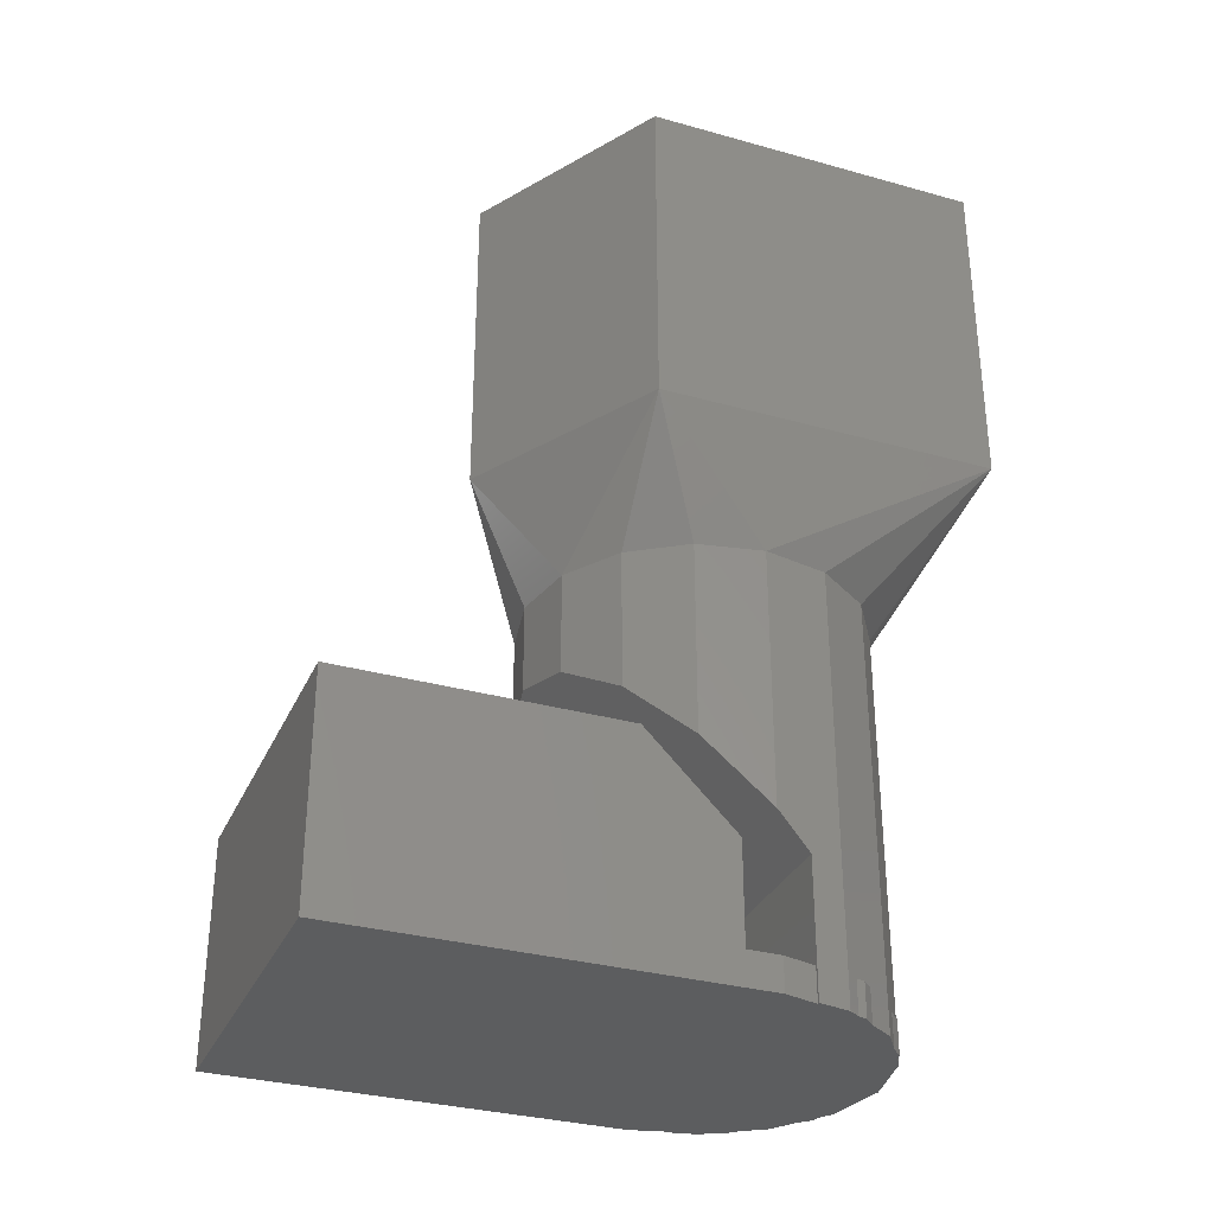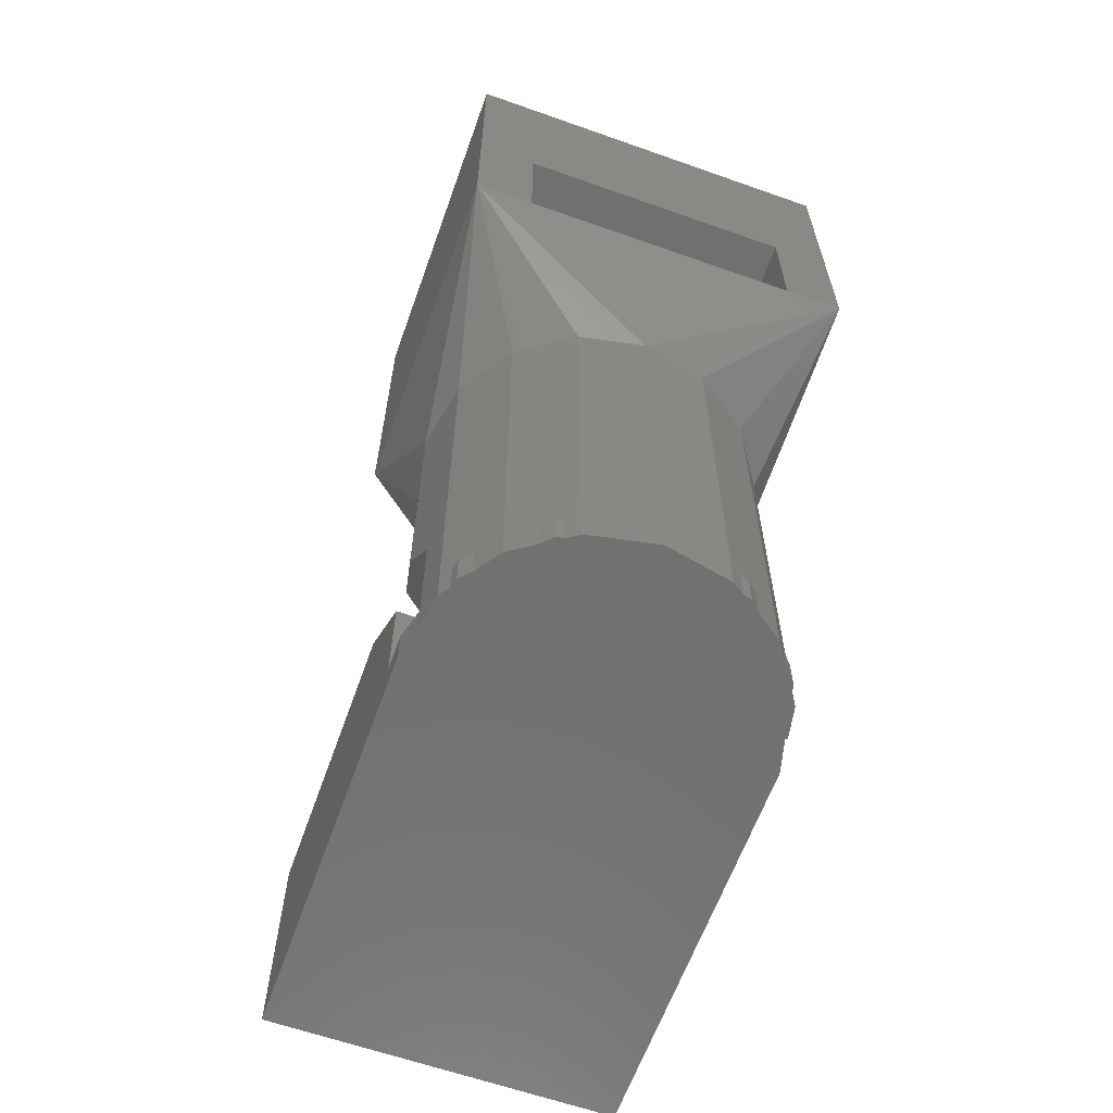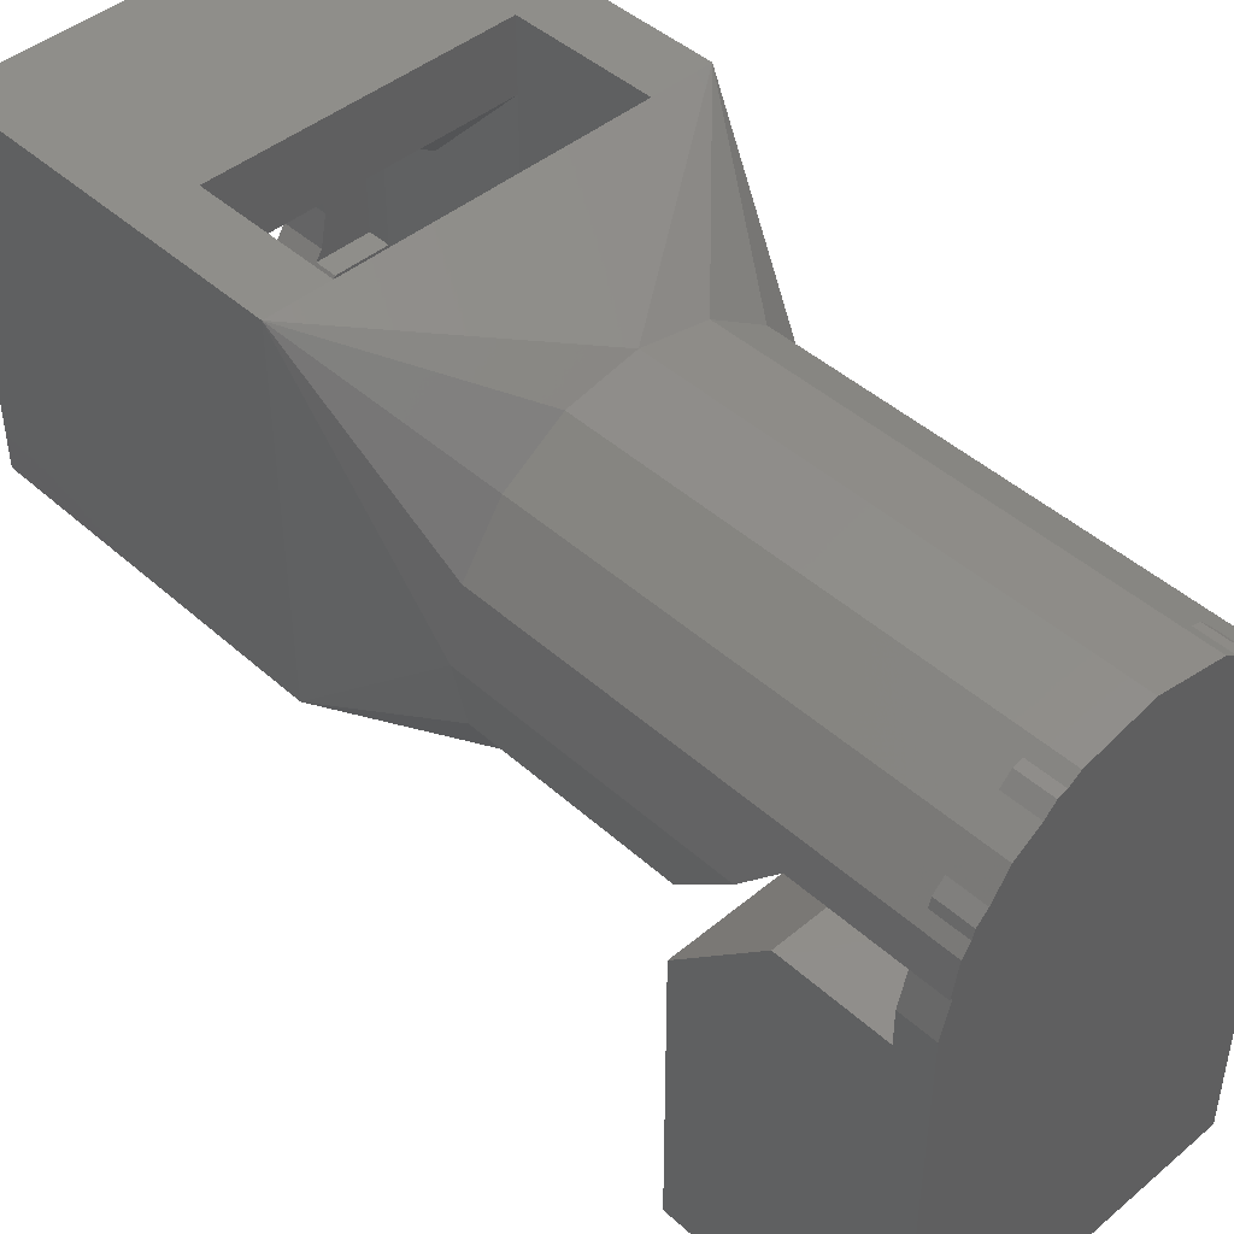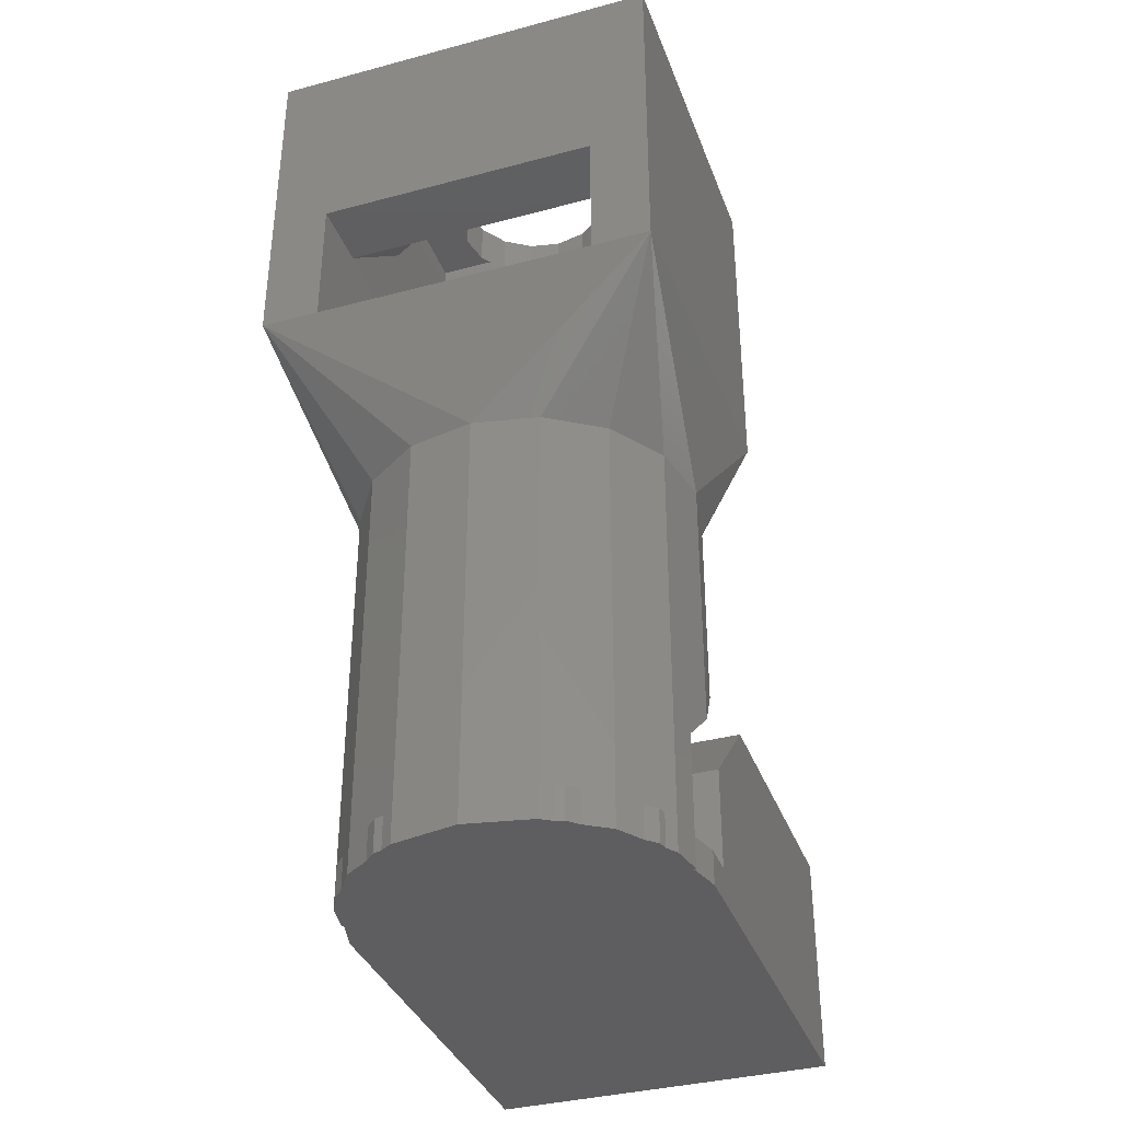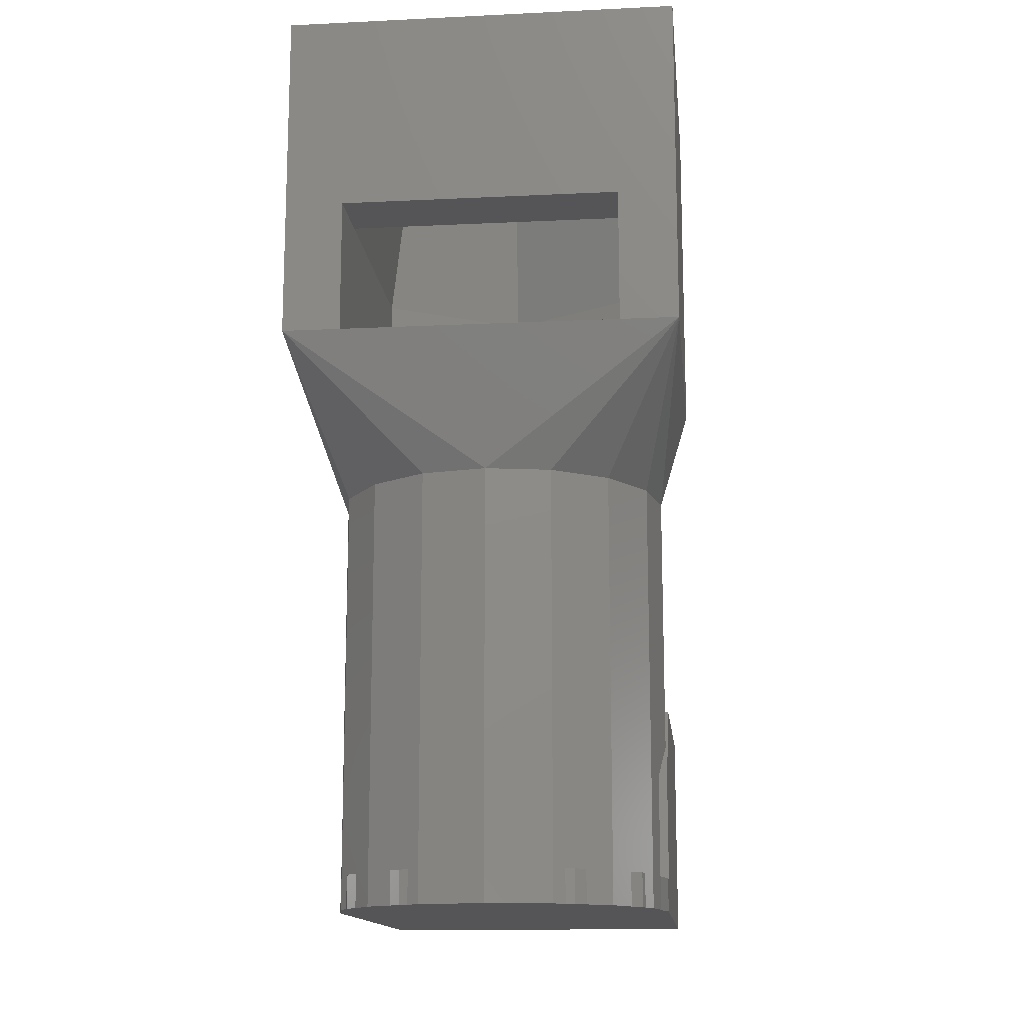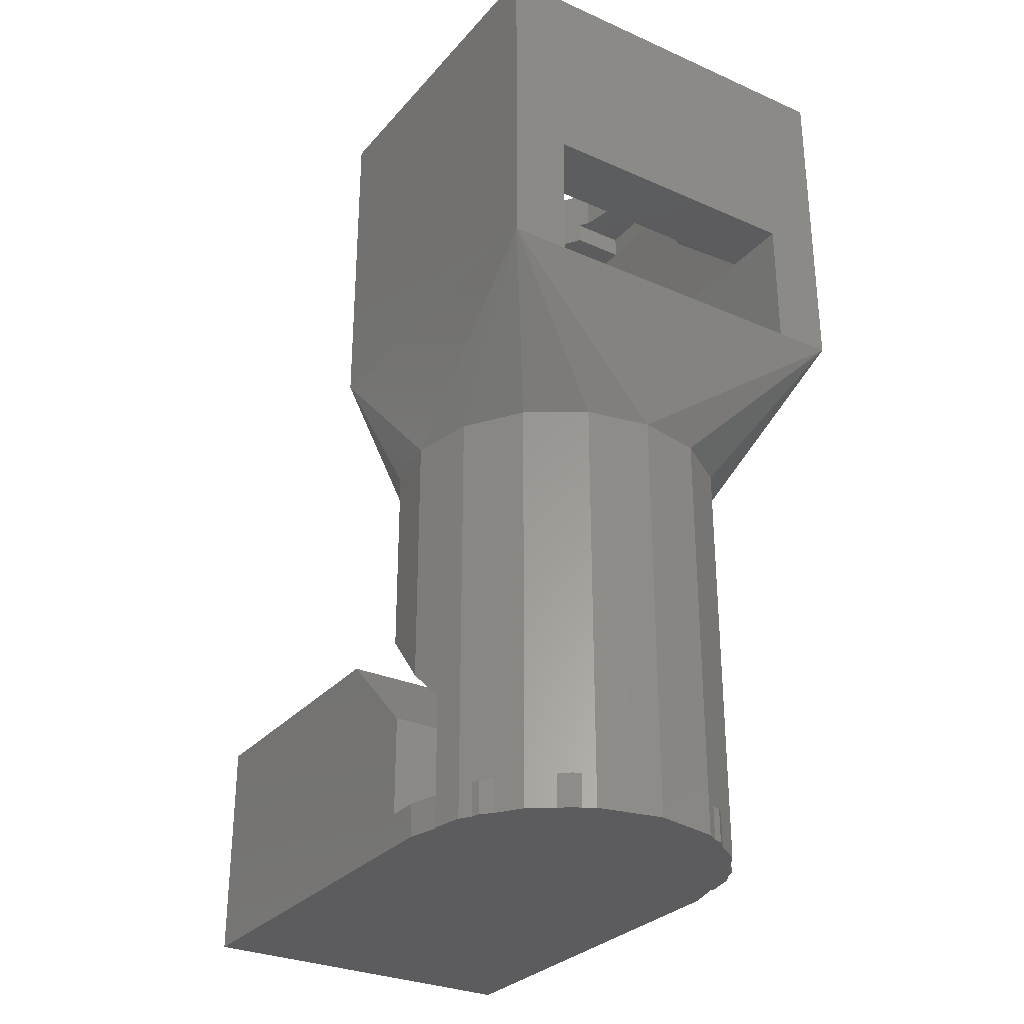
<metadata>
{"format":"stl","ext":"stl","renderer":"f3d","projection":"perspective","resolution":1024,"background":"white","views":[{"elev":-32.2,"azim":68.6,"up":"+Z"},{"elev":-62.6,"azim":160.3,"up":"+Z"},{"elev":44.9,"azim":136.1,"up":"+Y"},{"elev":-36.4,"azim":-160.9,"up":"+Z"},{"elev":-14.3,"azim":-174.0,"up":"+Z"},{"elev":-29.7,"azim":147.2,"up":"+Z"}]}
</metadata>
<code>
# stl→obj: 194 verts, 392 faces
v 3.8 50.75 3
v 3.8 48.75 5
v 3.8 50.75 0.75
v 3.8 51.5 0
v 3.8 51.5 0.75
v 3.8 42.5 0
v 3.8 42.5 5
v -3.599 52.25 0
v -3.511 52.95 0
v -3.343 53.2 0
v -3.651 52.25 0
v -2.135 54.56 0
v -3.056 53.64 0
v -2.687 54.19 0
v 0 55.3 0
v -1.705 54.84 0
v -1.454 55.01 0
v 1.705 54.84 0
v 1.454 55.01 0
v -3.8 51.5 0
v 3.599 52.25 0
v 2.135 54.56 0
v 3.343 53.2 0
v 3.056 53.64 0
v 3.291 53.4 0
v 1.9 54.79 0
v -1.9 54.79 0
v -3.291 53.4 0
v -3.8 42.5 0
v 2.687 54.19 0
v 3.511 52.95 0
v 3.651 52.25 0
v -3.8 50.75 0.75
v -3.8 51.5 0.75
v -3.8 48.75 5
v -3.8 50.75 3
v -3.8 42.5 5
v 1.705 54.84 0.75
v 1.9 54.79 0.75
v -3.599 52.25 0.75
v -3.291 53.4 0.75
v -3.343 53.2 0.75
v -1.9 54.79 0.75
v -2.135 54.56 0.75
v -3.056 53.64 0.75
v -1.705 54.84 0.75
v 3.056 53.64 0.75
v 3.291 53.4 0.75
v 2.135 54.56 0.75
v 3.343 53.2 0.75
v 3.599 52.25 0.75
v 3.511 52.95 9.553
v 3.651 52.25 3
v 3.8 51.5 3.75
v 3.8 51.5 9.553
v 1.454 47.99 7.261
v 2.687 48.81 9.553
v 1.454 47.99 9.553
v 2.687 48.81 6.437
v 0 47.7 7.55
v 0 47.7 9.553
v -2.687 48.81 6.437
v -3.511 50.05 9.553
v -3.511 50.05 5.204
v -2.687 48.81 9.553
v 0 55.3 9.553
v 1.454 55.01 9.553
v -3.651 52.25 3
v -3.511 52.95 9.553
v -3.8 51.5 3.75
v -3.8 51.5 9.553
v 3.511 50.05 9.553
v 3.511 50.05 5.204
v -1.454 47.99 7.261
v -1.454 47.99 9.553
v 2.687 54.19 9.553
v -2.687 54.19 9.553
v -1.454 55.01 9.553
v 4.417 48.95 20
v 4.417 56.6 12.5
v 4.417 56.6 20
v 4.417 48.95 12.5
v -4.417 48.95 12.5
v 0 46.4 20
v -4.417 48.95 20
v 0 46.4 12.5
v 1.663 52.19 20
v 1.8 51.5 20
v 1.273 52.77 20
v 0.6888 53.16 20
v 0 53.3 20
v -4.417 56.6 20
v -0.6888 53.16 20
v -1.663 52.19 20
v -1.273 52.77 20
v 1.663 50.81 20
v 1.273 50.23 20
v 0.6888 49.84 20
v 0 49.7 20
v -0.6888 49.84 20
v -1.273 50.23 20
v -1.663 50.81 20
v -1.8 51.5 20
v -4.417 56.6 12.5
v 3.118 56.6 15.5
v 3.118 56.6 12.5
v -3.118 56.6 15.5
v -3.118 56.6 12.5
v -3.118 55.1 15.5
v -3.118 49.7 12.5
v -3.118 49.7 15.5
v 1.663 52.19 12.5
v 3.118 49.7 12.5
v 1.8 51.5 12.5
v 1.273 52.77 12.5
v 0.6888 53.16 12.5
v 0 53.3 12.5
v -0.6888 53.16 12.5
v -1.663 52.19 12.5
v -1.273 52.77 12.5
v 1.663 50.81 12.5
v 1.273 50.23 12.5
v 0.6888 49.84 12.5
v 0 47.9 12.5
v 0 49.7 12.5
v -0.6888 49.84 12.5
v -1.273 50.23 12.5
v -1.663 50.81 12.5
v -1.8 51.5 12.5
v 0 47.9 15.5
v 3.118 49.7 15.5
v 3.118 55.1 15.5
v 2.884 53.16 17.3
v 0 54.83 17.3
v 2.884 49.84 17.3
v -2.884 53.16 17.3
v -2.884 49.84 17.3
v 0 48.17 17.3
v 0 48.35 18.5
v 2.728 49.92 18.5
v 1.522 50.6 18.5
v 2.728 50.6 18.5
v 1.273 50.23 18.5
v 0.6888 49.84 18.5
v 0 49.7 18.5
v -0.6888 49.84 18.5
v -2.728 49.92 18.5
v -1.273 50.23 18.5
v -1.522 50.6 18.5
v -2.728 50.6 18.5
v 1.522 52.4 18.5
v 2.728 53.08 18.5
v 2.728 52.4 18.5
v 1.273 52.77 18.5
v 0.6888 53.16 18.5
v 0 54.65 18.5
v 0 53.3 18.5
v -0.6888 53.16 18.5
v -2.728 53.08 18.5
v -1.273 52.77 18.5
v -1.522 52.4 18.5
v -2.728 52.4 18.5
v -1.663 50.81 19
v -2.728 50.6 19
v -1.8 51.5 19
v -1.522 50.6 19
v -2.728 52.4 19
v -1.663 52.19 19
v -1.522 52.4 19
v 2.728 50.6 19
v 1.8 51.5 19
v 2.728 52.4 19
v 1.663 50.81 19
v 1.522 50.6 19
v 1.663 52.19 19
v 1.522 52.4 19
v 0 49.7 5.55
v -0.6888 49.84 5.413
v 0.6888 49.84 5.413
v -1.422 50.45 4.8
v -1.273 50.23 5.023
v 1.273 50.23 5.023
v 1.422 50.45 4.8
v 1.8 51.5 4.8
v 1.663 52.19 4.8
v -1.663 52.19 4.8
v -1.8 51.5 4.8
v -0.6888 53.16 4.8
v 0 53.3 4.8
v -1.273 52.77 4.8
v 0.6888 53.16 4.8
v 1.273 52.77 4.8
v 1.663 50.81 4.8
v -1.663 50.81 4.8
f 1 2 3
f 3 4 5
f 6 2 7
f 2 6 3
f 3 6 4
f 8 9 10
f 9 8 11
f 12 13 14
f 15 16 17
f 18 15 19
f 20 4 6
f 4 20 21
f 8 21 20
f 22 21 8
f 23 24 25
f 21 24 23
f 21 22 24
f 22 18 26
f 12 22 8
f 22 12 18
f 18 12 15
f 16 12 27
f 12 8 13
f 13 10 28
f 13 8 10
f 20 6 29
f 15 12 16
f 24 22 30
f 21 31 32
f 31 21 23
f 20 33 34
f 33 35 36
f 29 33 20
f 29 35 33
f 35 29 37
f 35 7 2
f 7 35 37
f 26 38 39
f 38 26 18
f 20 40 8
f 40 20 34
f 10 41 28
f 41 10 42
f 12 43 27
f 43 12 44
f 13 41 45
f 41 13 28
f 16 43 46
f 43 16 27
f 25 47 48
f 47 25 24
f 49 26 39
f 26 49 22
f 50 25 48
f 25 50 23
f 5 21 51
f 21 5 4
f 51 3 5
f 40 3 51
f 33 40 34
f 40 33 3
f 45 41 42
f 46 43 44
f 49 39 38
f 50 48 47
f 3 36 1
f 36 3 33
f 1 35 2
f 35 1 36
f 52 53 31
f 54 52 55
f 52 54 53
f 31 53 32
f 56 57 58
f 57 56 59
f 60 58 61
f 58 60 56
f 62 63 64
f 63 62 65
f 19 66 67
f 66 19 15
f 68 9 11
f 9 68 69
f 70 69 68
f 69 70 71
f 64 71 70
f 71 64 63
f 59 72 57
f 72 59 73
f 65 74 75
f 74 65 62
f 75 60 61
f 60 75 74
f 76 47 30
f 52 47 76
f 47 52 50
f 31 50 52
f 50 31 23
f 30 47 24
f 76 49 67
f 30 49 76
f 49 30 22
f 38 67 49
f 19 38 18
f 38 19 67
f 10 9 42
f 45 14 13
f 14 45 77
f 69 45 42
f 69 42 9
f 45 69 77
f 44 78 46
f 17 46 78
f 46 17 16
f 78 44 77
f 14 44 12
f 44 14 77
f 15 78 66
f 78 15 17
f 73 55 72
f 55 73 54
f 79 80 81
f 80 79 82
f 83 84 85
f 84 83 86
f 55 52 80
f 82 86 58
f 87 79 81
f 79 87 88
f 81 89 87
f 81 90 89
f 81 91 90
f 92 91 81
f 91 92 93
f 85 94 92
f 95 92 94
f 93 92 95
f 96 79 88
f 97 79 96
f 98 79 97
f 84 98 99
f 98 84 79
f 100 84 99
f 85 100 101
f 85 101 102
f 94 85 103
f 103 85 102
f 100 85 84
f 83 92 104
f 92 83 85
f 78 104 66
f 81 105 92
f 80 105 81
f 105 80 106
f 107 92 105
f 104 107 108
f 107 104 92
f 66 106 80
f 106 66 108
f 108 66 104
f 86 79 84
f 79 86 82
f 82 55 80
f 75 83 65
f 63 83 71
f 67 66 80
f 76 67 80
f 52 76 80
f 69 104 77
f 77 104 78
f 58 86 61
f 86 83 75
f 65 83 63
f 82 72 55
f 86 75 61
f 71 83 104
f 71 104 69
f 82 57 72
f 82 58 57
f 109 108 107
f 110 109 111
f 109 110 108
f 112 113 106
f 113 112 114
f 106 115 112
f 106 116 115
f 106 117 116
f 108 117 106
f 117 108 118
f 110 119 108
f 120 108 119
f 118 108 120
f 121 113 114
f 122 113 121
f 123 113 122
f 124 123 125
f 123 124 113
f 126 124 125
f 110 126 127
f 110 127 128
f 119 110 129
f 126 110 124
f 129 110 128
f 113 130 131
f 130 113 124
f 124 111 130
f 111 124 110
f 109 105 132
f 105 109 107
f 106 132 105
f 113 132 106
f 132 113 131
f 132 133 134
f 135 131 130
f 111 136 137
f 136 111 109
f 132 134 109
f 131 133 132
f 133 131 135
f 138 130 137
f 138 135 130
f 134 136 109
f 137 130 111
f 139 140 138
f 140 141 142
f 140 143 141
f 140 144 143
f 139 144 140
f 139 145 144
f 139 146 145
f 147 146 139
f 146 147 148
f 147 149 148
f 149 147 150
f 151 152 153
f 154 152 151
f 155 152 154
f 156 155 157
f 155 156 152
f 158 156 157
f 159 158 160
f 159 161 162
f 161 159 160
f 158 159 156
f 140 135 138
f 134 156 159
f 162 136 159
f 150 136 162
f 137 150 147
f 150 137 136
f 134 159 136
f 133 152 134
f 134 152 156
f 133 153 152
f 133 142 153
f 135 142 133
f 142 135 140
f 147 138 137
f 139 138 147
f 163 164 165
f 164 163 166
f 167 165 164
f 165 167 168
f 168 167 169
f 170 171 172
f 170 173 171
f 173 170 174
f 175 172 171
f 172 175 176
f 149 164 166
f 164 149 150
f 142 174 170
f 174 142 141
f 162 169 167
f 169 162 161
f 151 172 176
f 172 151 153
f 164 162 167
f 162 164 150
f 142 172 153
f 172 142 170
f 68 40 53
f 11 40 68
f 40 11 8
f 51 53 40
f 32 51 21
f 51 32 53
f 177 60 74
f 178 74 62
f 60 177 56
f 179 56 177
f 74 178 177
f 180 62 64
f 62 181 178
f 62 180 181
f 68 180 70
f 70 180 64
f 56 179 59
f 182 59 179
f 183 59 182
f 59 183 73
f 180 68 183
f 53 183 68
f 54 183 53
f 183 54 73
f 184 112 185
f 112 184 114
f 171 87 175
f 87 171 88
f 129 186 119
f 186 129 187
f 103 168 94
f 168 103 165
f 188 117 118
f 117 188 189
f 158 91 93
f 91 158 157
f 190 118 120
f 118 190 188
f 160 93 95
f 93 160 158
f 123 177 125
f 177 123 179
f 144 99 98
f 99 144 145
f 122 179 123
f 179 122 182
f 143 98 97
f 98 143 144
f 191 115 116
f 115 191 192
f 155 89 90
f 89 155 154
f 185 115 192
f 115 185 112
f 176 154 151
f 154 176 89
f 87 176 175
f 176 87 89
f 189 116 117
f 116 189 191
f 157 90 91
f 90 157 155
f 119 190 120
f 190 119 186
f 95 169 160
f 94 169 95
f 169 94 168
f 160 169 161
f 183 184 185
f 184 183 193
f 192 183 185
f 191 183 192
f 189 183 191
f 188 183 189
f 190 183 188
f 190 180 183
f 186 180 190
f 187 180 186
f 180 187 194
f 182 193 183
f 193 182 121
f 121 182 122
f 141 143 174
f 174 96 173
f 97 174 143
f 174 97 96
f 193 114 184
f 114 193 121
f 173 88 171
f 88 173 96
f 128 187 129
f 187 128 194
f 102 165 103
f 165 102 163
f 178 127 126
f 127 178 181
f 146 101 100
f 101 146 148
f 181 194 128
f 181 128 127
f 194 181 180
f 102 166 163
f 101 166 102
f 148 166 101
f 166 148 149
f 177 126 125
f 126 177 178
f 145 100 99
f 100 145 146
f 29 7 37
f 7 29 6

</code>
